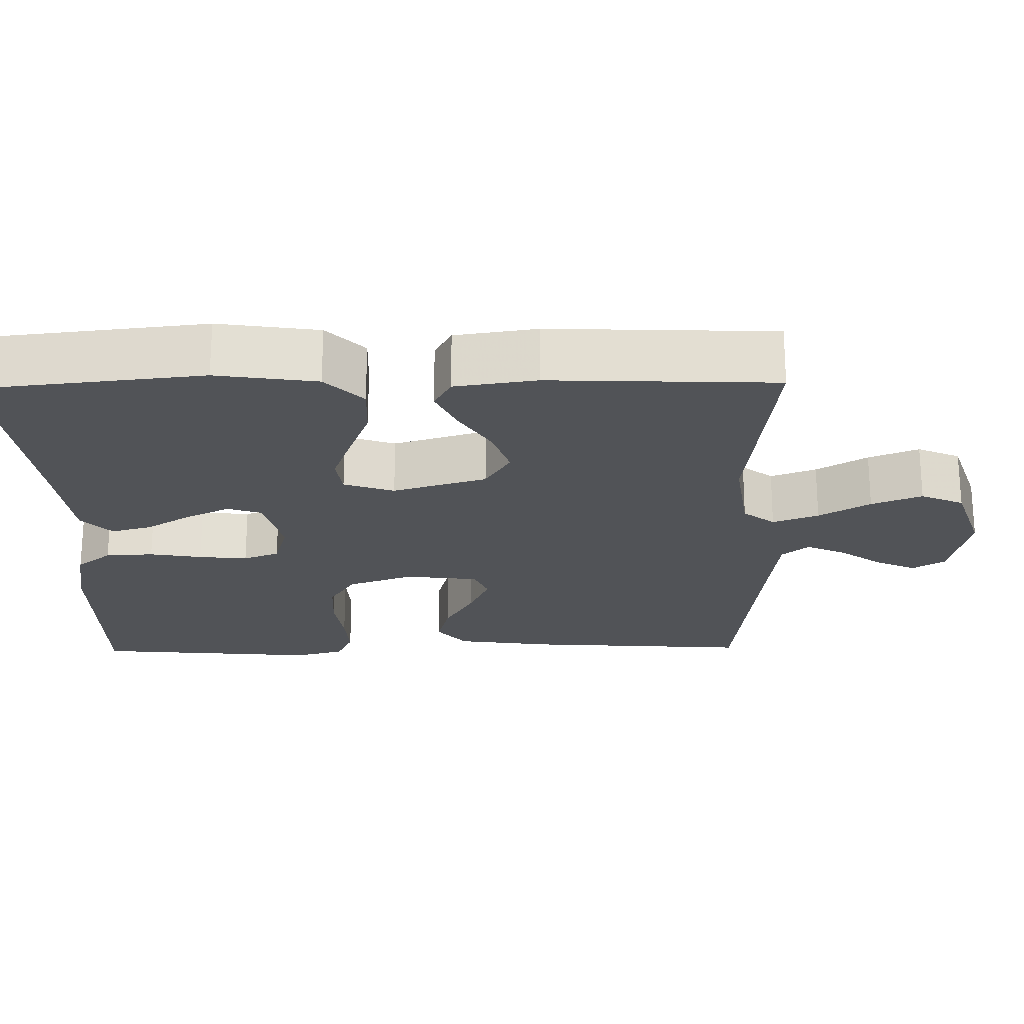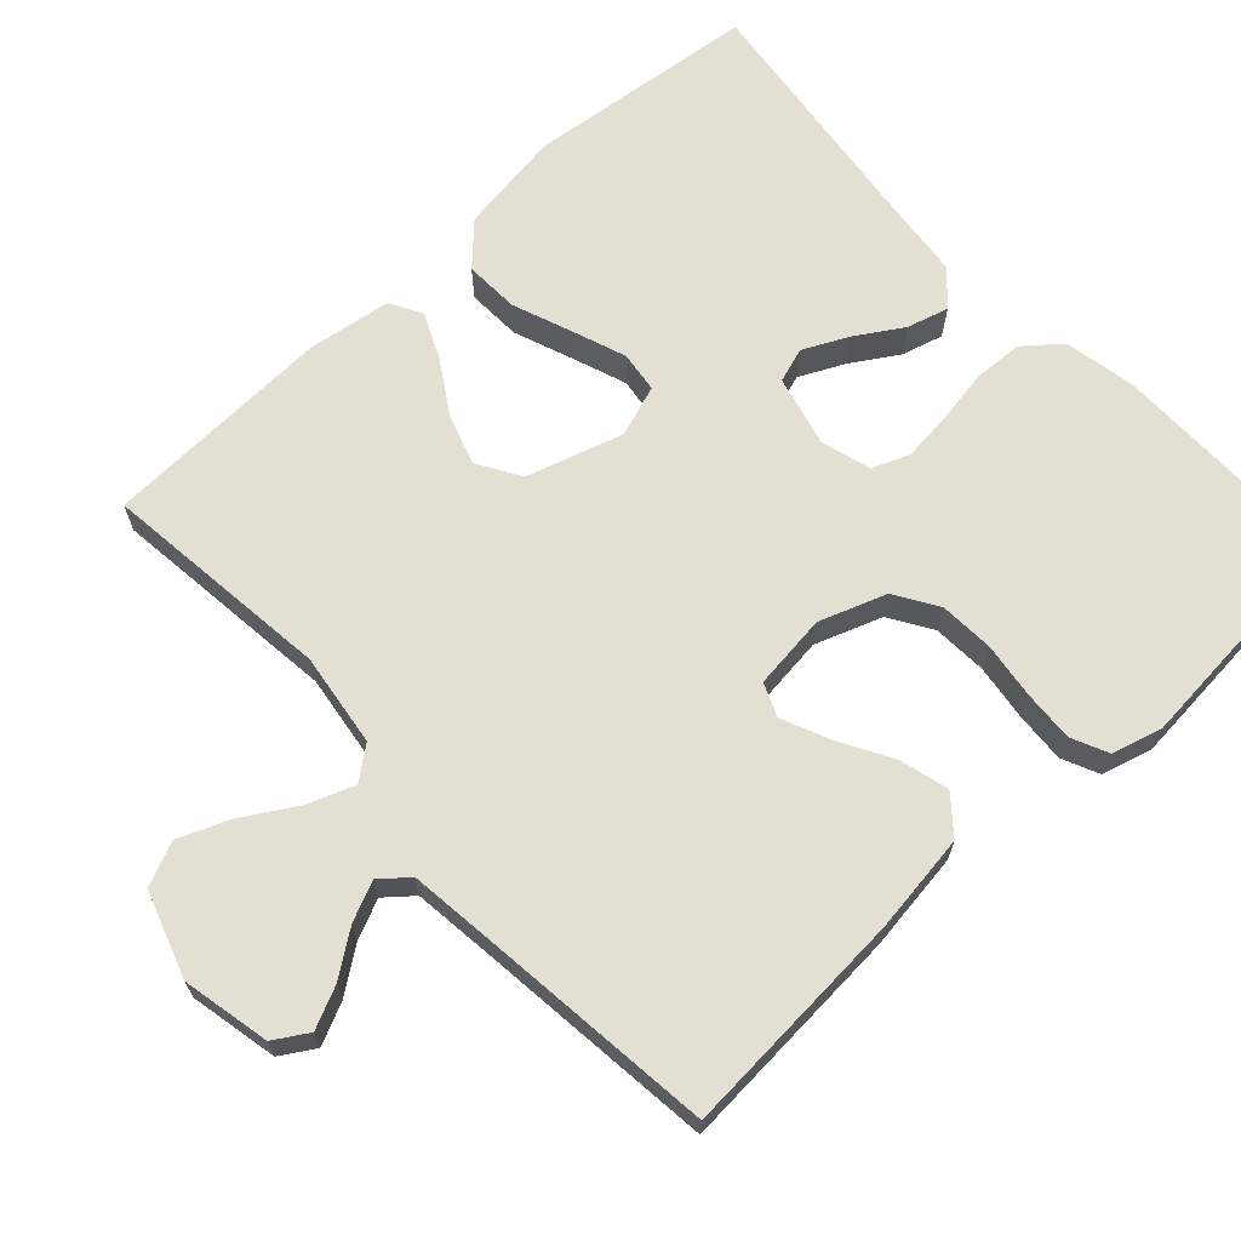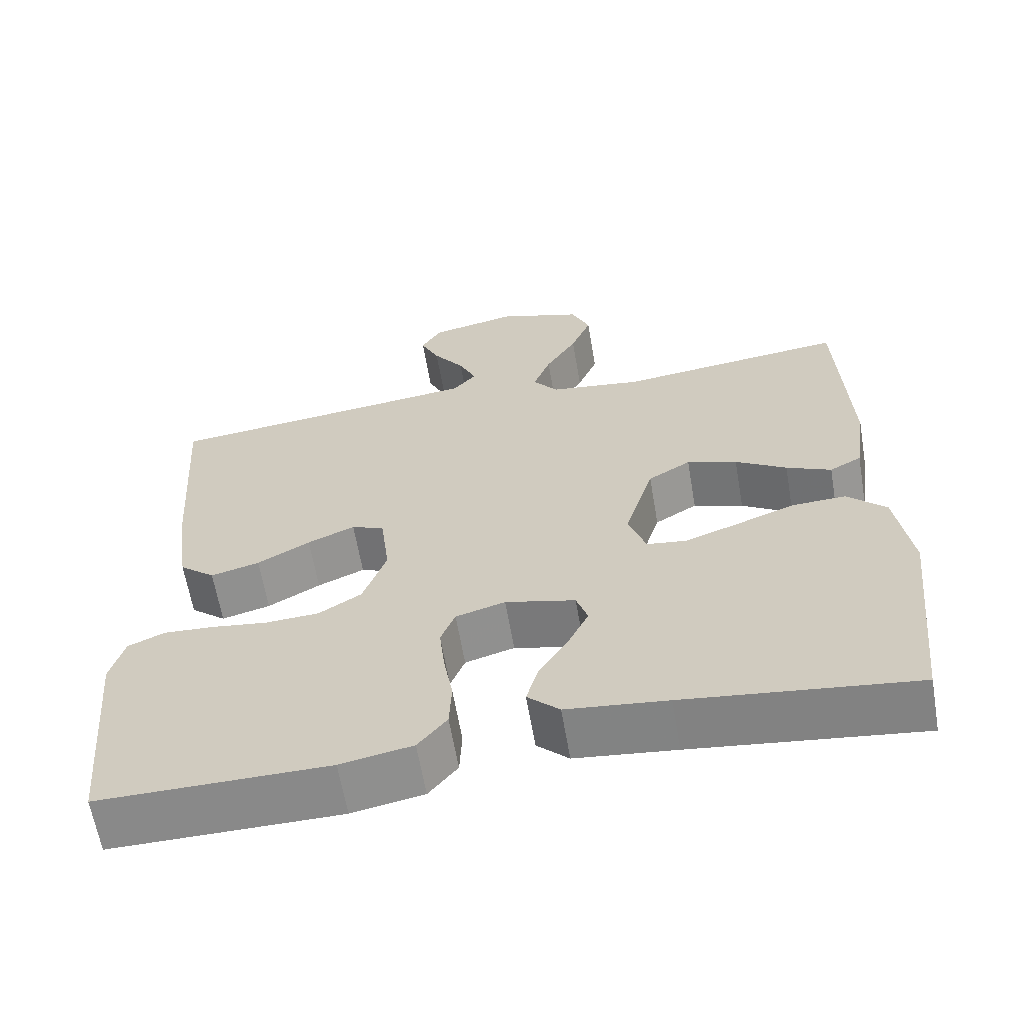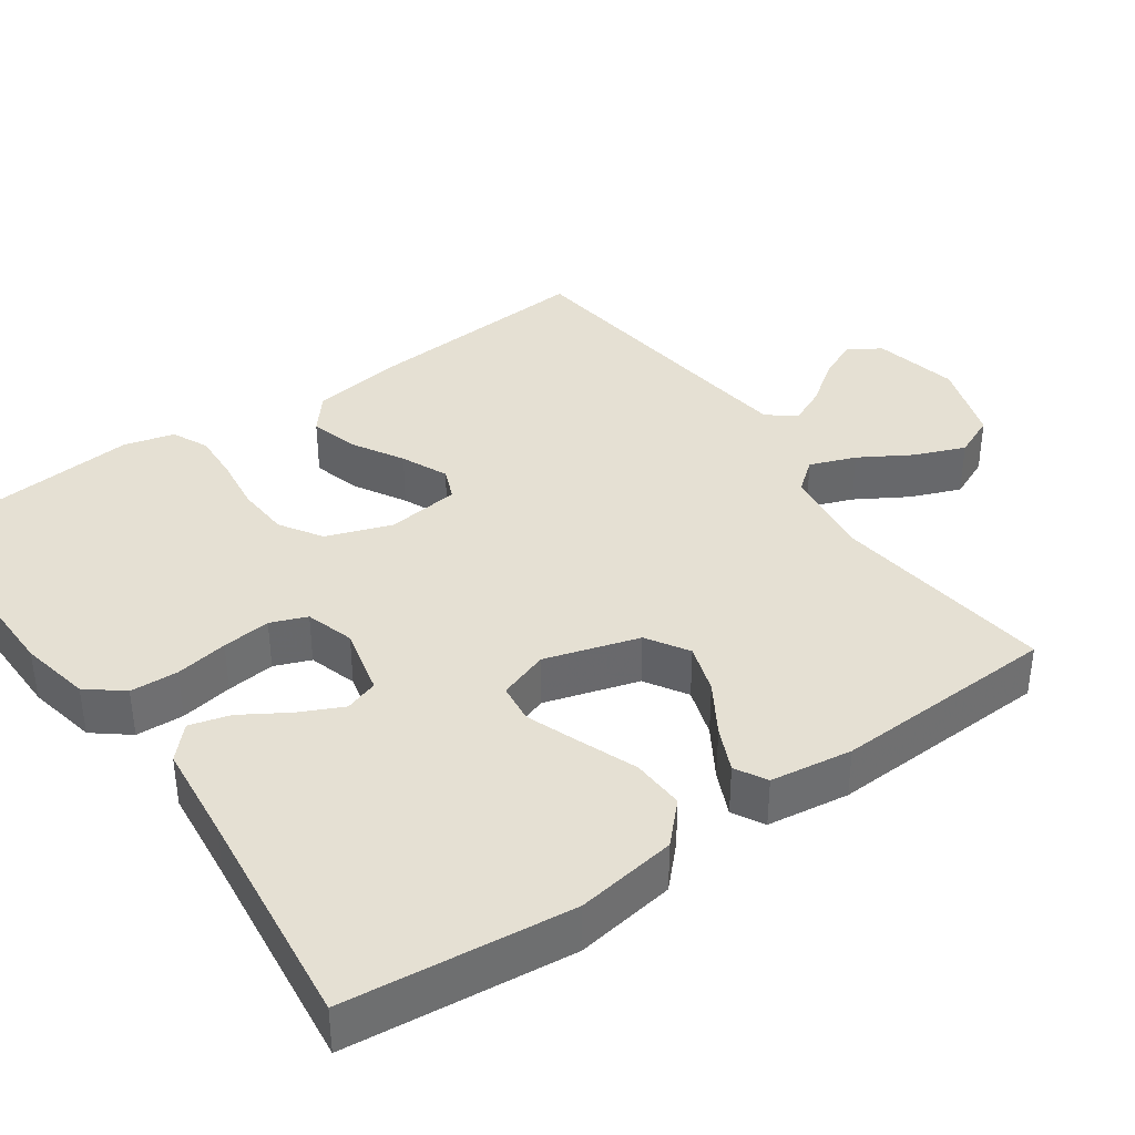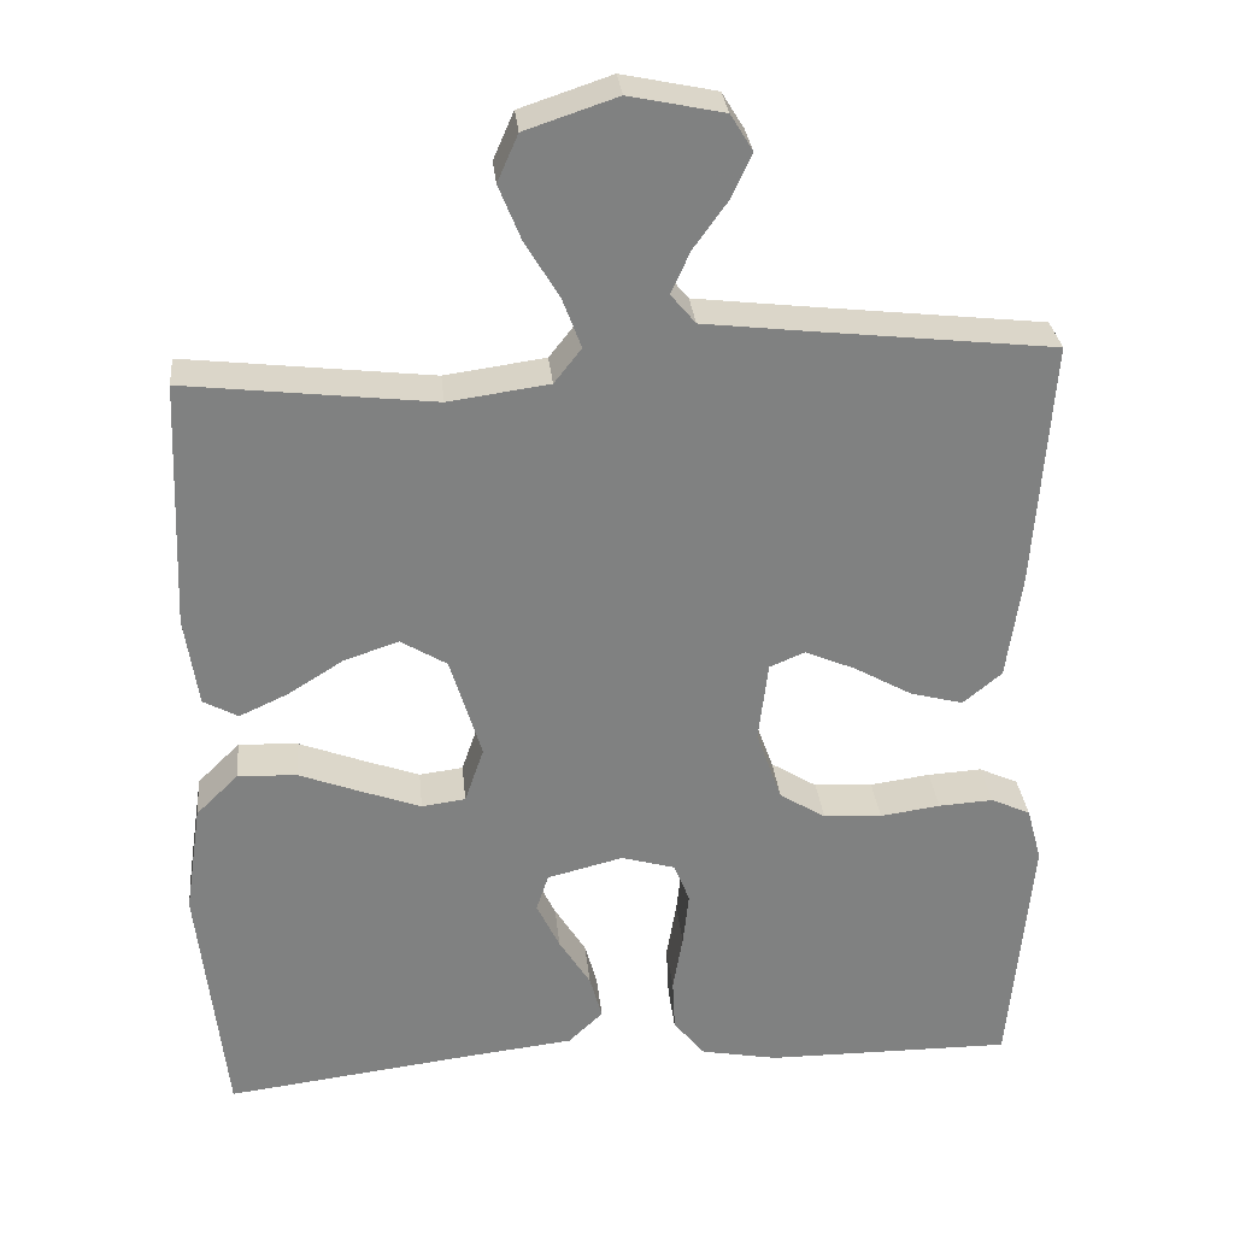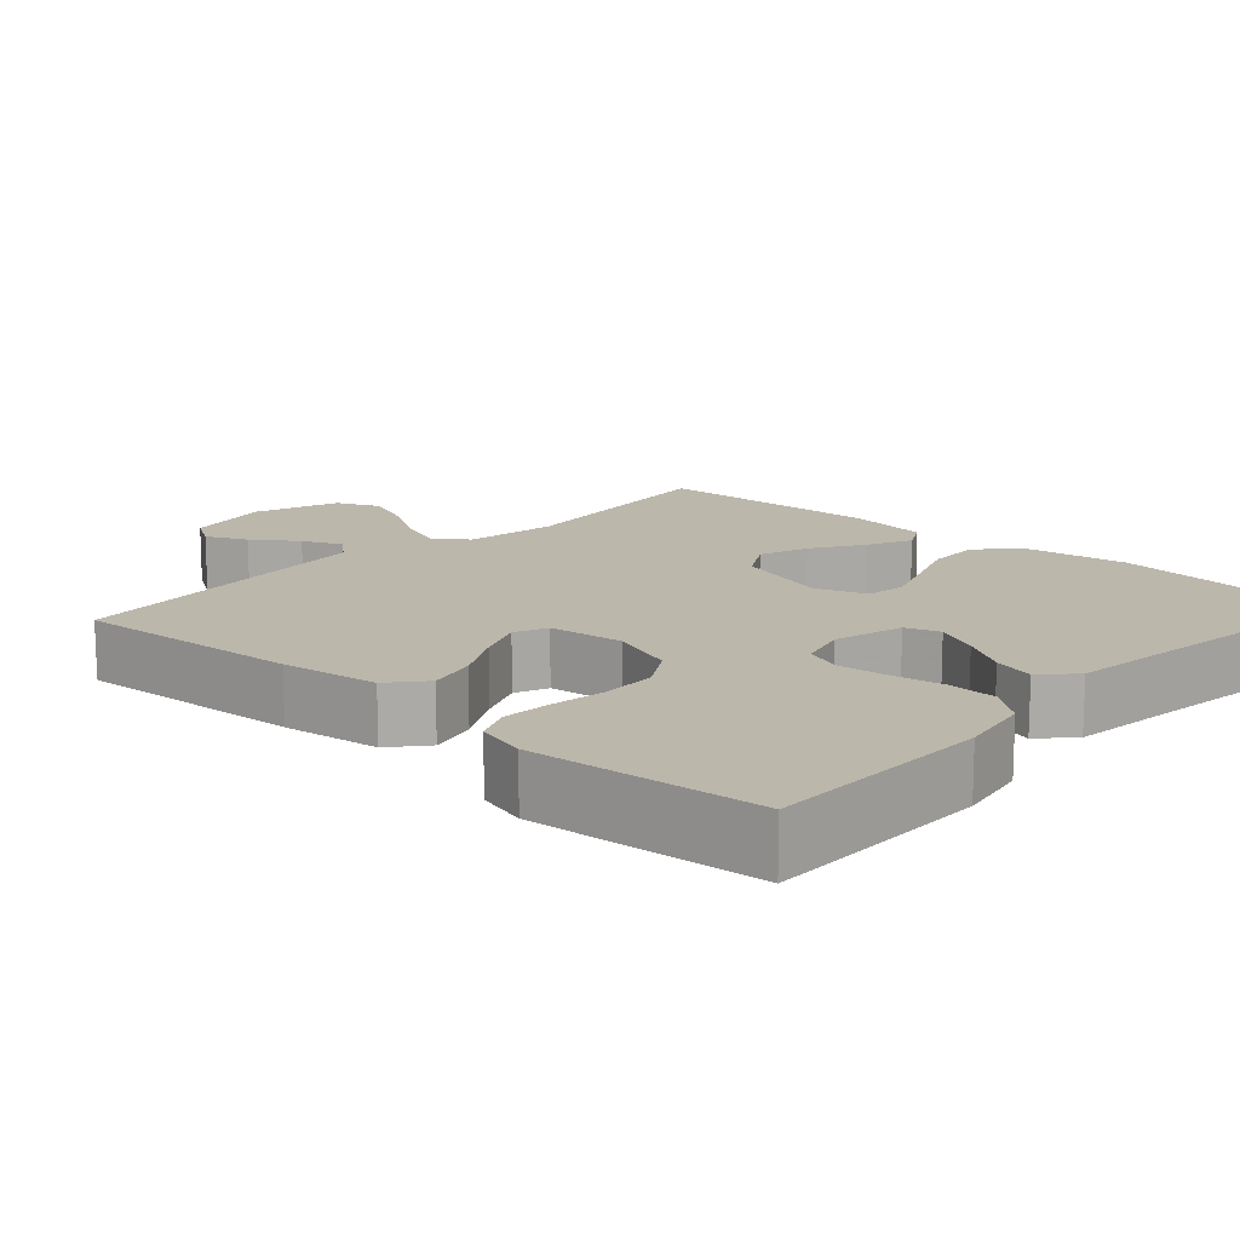
<metadata>
{"format":"obj","ext":"obj","renderer":"f3d","projection":"perspective","resolution":1024,"background":"white","views":[{"elev":-22.2,"azim":-89.0,"up":"+Y"},{"elev":67.1,"azim":47.4,"up":"+Y"},{"elev":-63.0,"azim":-170.3,"up":"+Z"},{"elev":38.0,"azim":-125.4,"up":"+Y"},{"elev":30.1,"azim":-5.7,"up":"+Z"},{"elev":14.4,"azim":132.7,"up":"+Y"}]}
</metadata>
<code>
v -0.5 0.07 -0.5
v -0.533 0.07 -0.2
v -0.513 0.07 -0.066
v -0.462 0.07 -0.016
v -0.391 0.07 -0.019
v -0.315 0.07 -0.048
v -0.244 0.07 -0.074
v -0.191 0.07 -0.067
v -0.168 0.07 0
v -0.206 0.07 0.125
v -0.262 0.07 0.159
v -0.328 0.07 0.137
v -0.395 0.07 0.095
v -0.454 0.07 0.068
v -0.496 0.07 0.091
v -0.512 0.07 0.2
v -0.5 0.07 0.5
v -0.2 0.07 0.465
v -0.078 0.07 0.482
v -0.045 0.07 0.524
v -0.068 0.07 0.585
v -0.109 0.07 0.653
v -0.136 0.07 0.72
v -0.111 0.07 0.777
v 0 0.07 0.814
v 0.114 0.07 0.79
v 0.141 0.07 0.746
v 0.116 0.07 0.692
v 0.075 0.07 0.635
v 0.052 0.07 0.584
v 0.082 0.07 0.548
v 0.2 0.07 0.534
v 0.5 0.07 0.5
v 0.479 0.07 0.2
v 0.461 0.07 0.072
v 0.414 0.07 0.033
v 0.35 0.07 0.05
v 0.281 0.07 0.089
v 0.219 0.07 0.116
v 0.176 0.07 0.098
v 0.164 0.07 0
v 0.195 0.07 -0.087
v 0.251 0.07 -0.122
v 0.322 0.07 -0.126
v 0.395 0.07 -0.116
v 0.461 0.07 -0.112
v 0.509 0.07 -0.134
v 0.527 0.07 -0.2
v 0.5 0.07 -0.5
v 0.2 0.07 -0.498
v 0.106 0.07 -0.48
v 0.068 0.07 -0.433
v 0.065 0.07 -0.369
v 0.077 0.07 -0.299
v 0.084 0.07 -0.234
v 0.065 0.07 -0.186
v 0 0.07 -0.167
v -0.092 0.07 -0.19
v -0.107 0.07 -0.235
v -0.079 0.07 -0.293
v -0.041 0.07 -0.354
v -0.026 0.07 -0.408
v -0.068 0.07 -0.448
v -0.2 0.07 -0.463
v -0.5 0 -0.5
v -0.533 0 -0.2
v -0.513 0 -0.066
v -0.462 0 -0.016
v -0.391 0 -0.019
v -0.315 0 -0.048
v -0.244 0 -0.074
v -0.191 0 -0.067
v -0.168 0 0
v -0.206 0 0.125
v -0.262 0 0.159
v -0.328 0 0.137
v -0.395 0 0.095
v -0.454 0 0.068
v -0.496 0 0.091
v -0.512 0 0.2
v -0.5 0 0.5
v -0.2 0 0.465
v -0.078 0 0.482
v -0.045 0 0.524
v -0.068 0 0.585
v -0.109 0 0.653
v -0.136 0 0.72
v -0.111 0 0.777
v 0 0 0.814
v 0.114 0 0.79
v 0.141 0 0.746
v 0.116 0 0.692
v 0.075 0 0.635
v 0.052 0 0.584
v 0.082 0 0.548
v 0.2 0 0.534
v 0.5 0 0.5
v 0.479 0 0.2
v 0.461 0 0.072
v 0.414 0 0.033
v 0.35 0 0.05
v 0.281 0 0.089
v 0.219 0 0.116
v 0.176 0 0.098
v 0.164 0 0
v 0.195 0 -0.087
v 0.251 0 -0.122
v 0.322 0 -0.126
v 0.395 0 -0.116
v 0.461 0 -0.112
v 0.509 0 -0.134
v 0.527 0 -0.2
v 0.5 0 -0.5
v 0.2 0 -0.498
v 0.106 0 -0.48
v 0.068 0 -0.433
v 0.065 0 -0.369
v 0.077 0 -0.299
v 0.084 0 -0.234
v 0.065 0 -0.186
v 0 0 -0.167
v -0.092 0 -0.19
v -0.107 0 -0.235
v -0.079 0 -0.293
v -0.041 0 -0.354
v -0.026 0 -0.408
v -0.068 0 -0.448
v -0.2 0 -0.463
f 62 63 64
f 61 62 64
f 60 61 64
f 4 5 6
f 3 4 6
f 2 3 6
f 1 2 6
f 64 1 6
f 60 64 6
f 59 60 6
f 58 59 6 7
f 57 58 7 8
f 56 57 8 9
f 52 53 54
f 51 52 54
f 50 51 54
f 49 50 54
f 48 49 54
f 47 48 54
f 46 47 54
f 45 46 54
f 44 45 54
f 43 44 54 55
f 42 43 55 56
f 36 37 38
f 35 36 38
f 34 35 38
f 33 34 38
f 32 33 38
f 31 32 38 39
f 30 31 39 40
f 27 28 29
f 26 27 29
f 25 26 29
f 24 25 29
f 23 24 29
f 22 23 29
f 21 22 29
f 20 21 29 30
f 30 40 41
f 20 30 41
f 19 20 41
f 16 17 18
f 15 16 18
f 14 15 18
f 13 14 18
f 12 13 18
f 11 12 18 19
f 56 9 10
f 42 56 10
f 41 42 10
f 19 41 10
f 10 11 19
f 128 127 126
f 128 126 125
f 128 125 124
f 70 69 68
f 70 68 67
f 70 67 66
f 70 66 65
f 70 65 128
f 70 128 124
f 70 124 123
f 71 70 123 122
f 72 71 122 121
f 73 72 121 120
f 118 117 116
f 118 116 115
f 118 115 114
f 118 114 113
f 118 113 112
f 118 112 111
f 118 111 110
f 118 110 109
f 118 109 108
f 119 118 108 107
f 120 119 107 106
f 102 101 100
f 102 100 99
f 102 99 98
f 102 98 97
f 102 97 96
f 103 102 96 95
f 104 103 95 94
f 93 92 91
f 93 91 90
f 93 90 89
f 93 89 88
f 93 88 87
f 93 87 86
f 93 86 85
f 94 93 85 84
f 105 104 94
f 105 94 84
f 105 84 83
f 82 81 80
f 82 80 79
f 82 79 78
f 82 78 77
f 82 77 76
f 83 82 76 75
f 74 73 120
f 74 120 106
f 74 106 105
f 74 105 83
f 83 75 74
f 1 65 66 2
f 2 66 67 3
f 3 67 68 4
f 4 68 69 5
f 5 69 70 6
f 6 70 71 7
f 7 71 72 8
f 8 72 73 9
f 9 73 74 10
f 10 74 75 11
f 11 75 76 12
f 12 76 77 13
f 13 77 78 14
f 14 78 79 15
f 15 79 80 16
f 16 80 81 17
f 17 81 82 18
f 18 82 83 19
f 19 83 84 20
f 20 84 85 21
f 21 85 86 22
f 22 86 87 23
f 23 87 88 24
f 24 88 89 25
f 25 89 90 26
f 26 90 91 27
f 27 91 92 28
f 28 92 93 29
f 29 93 94 30
f 30 94 95 31
f 31 95 96 32
f 32 96 97 33
f 33 97 98 34
f 34 98 99 35
f 35 99 100 36
f 36 100 101 37
f 37 101 102 38
f 38 102 103 39
f 39 103 104 40
f 40 104 105 41
f 41 105 106 42
f 42 106 107 43
f 43 107 108 44
f 44 108 109 45
f 45 109 110 46
f 46 110 111 47
f 47 111 112 48
f 48 112 113 49
f 49 113 114 50
f 50 114 115 51
f 51 115 116 52
f 52 116 117 53
f 53 117 118 54
f 54 118 119 55
f 55 119 120 56
f 56 120 121 57
f 57 121 122 58
f 58 122 123 59
f 59 123 124 60
f 60 124 125 61
f 61 125 126 62
f 62 126 127 63
f 63 127 128 64
f 64 128 65 1

</code>
